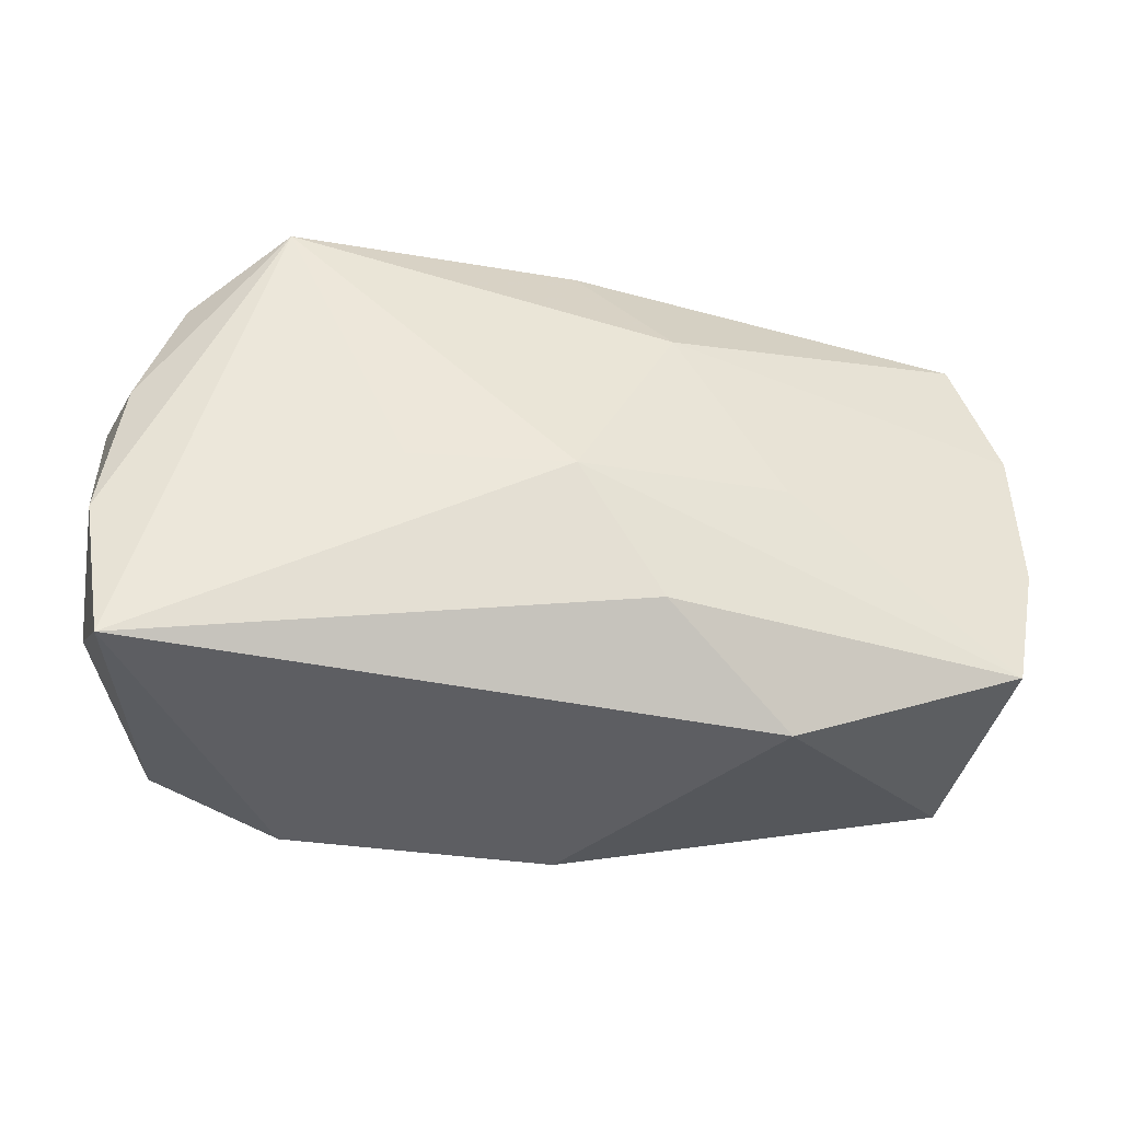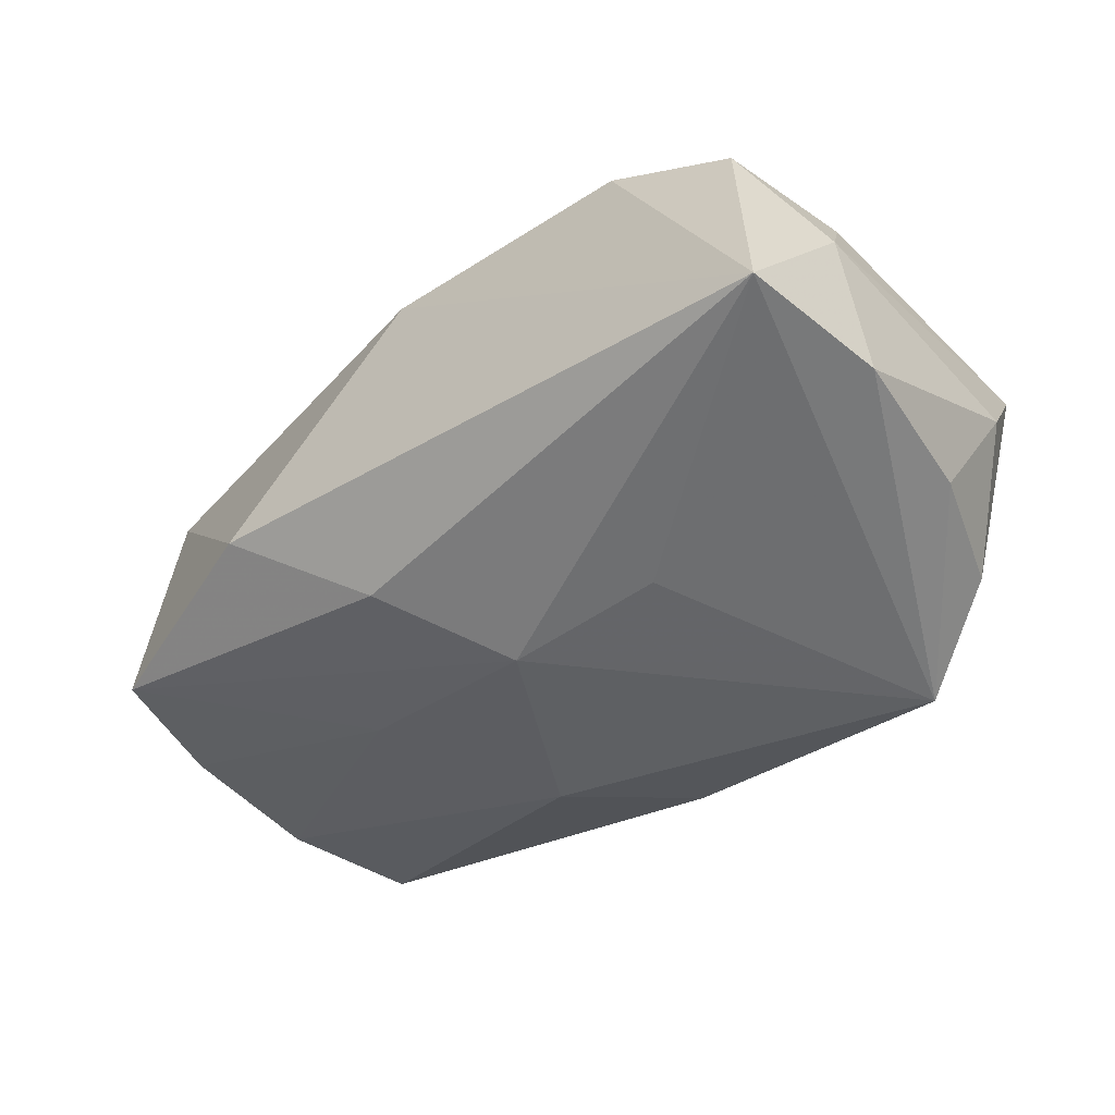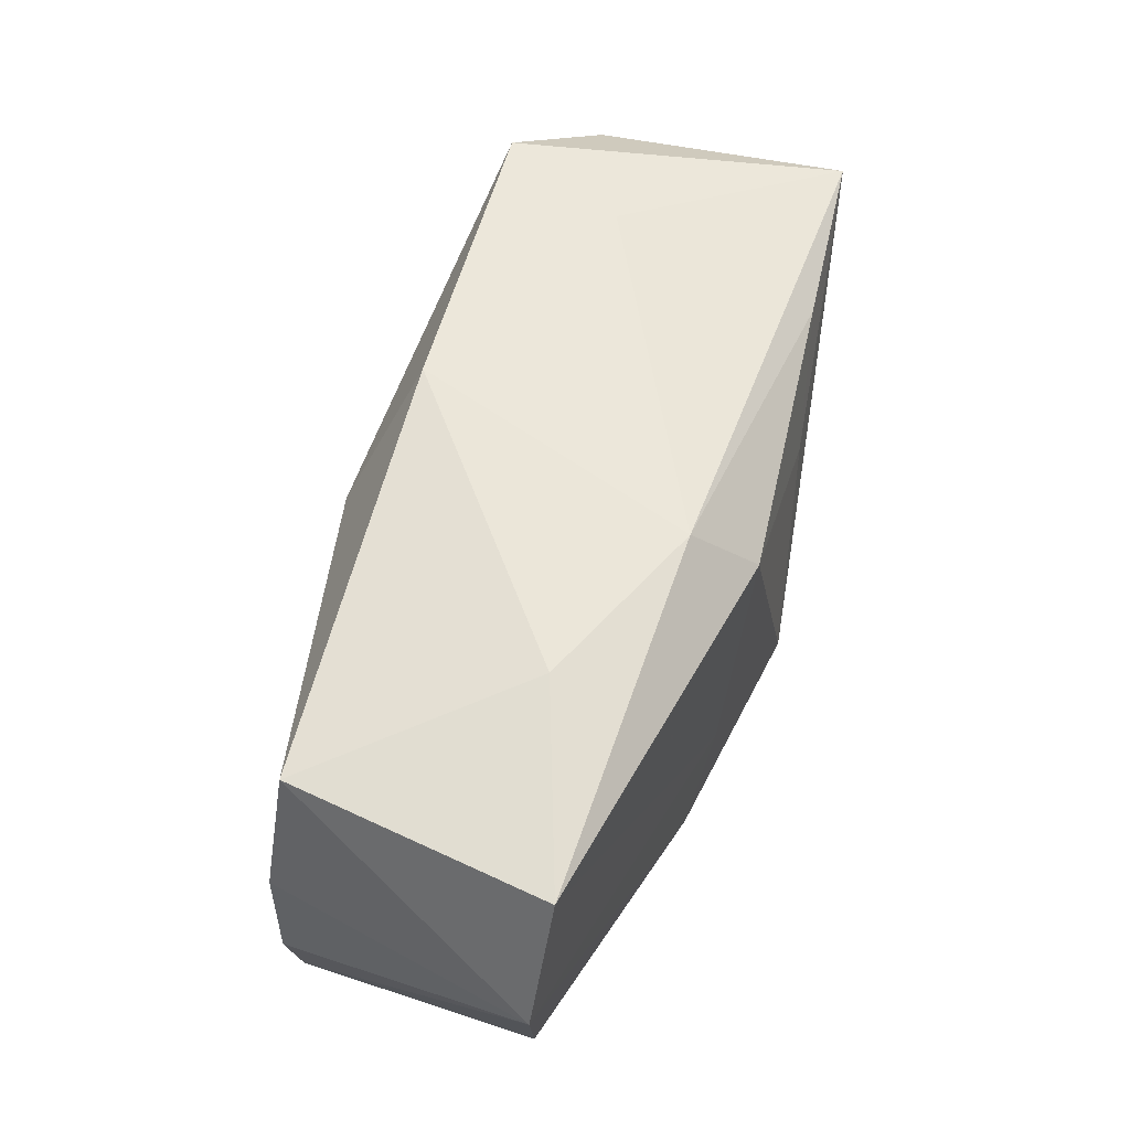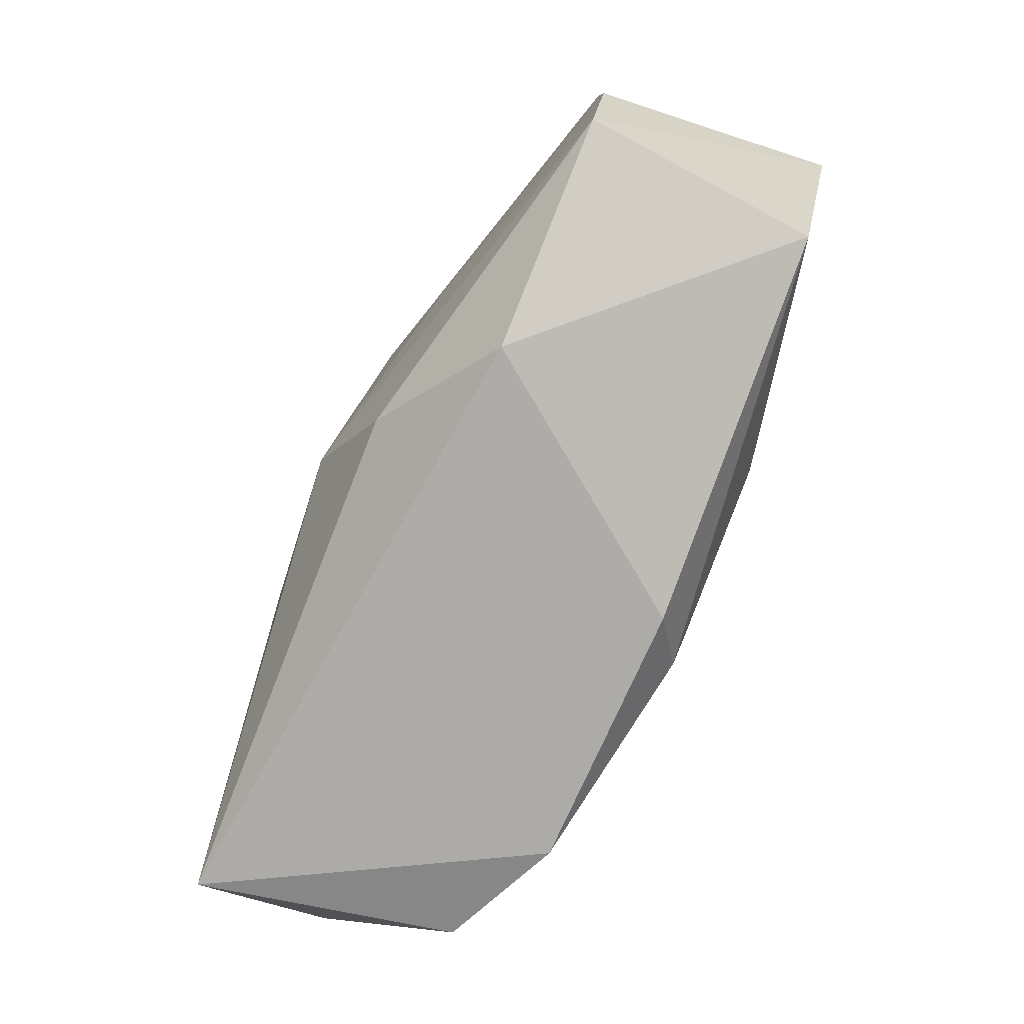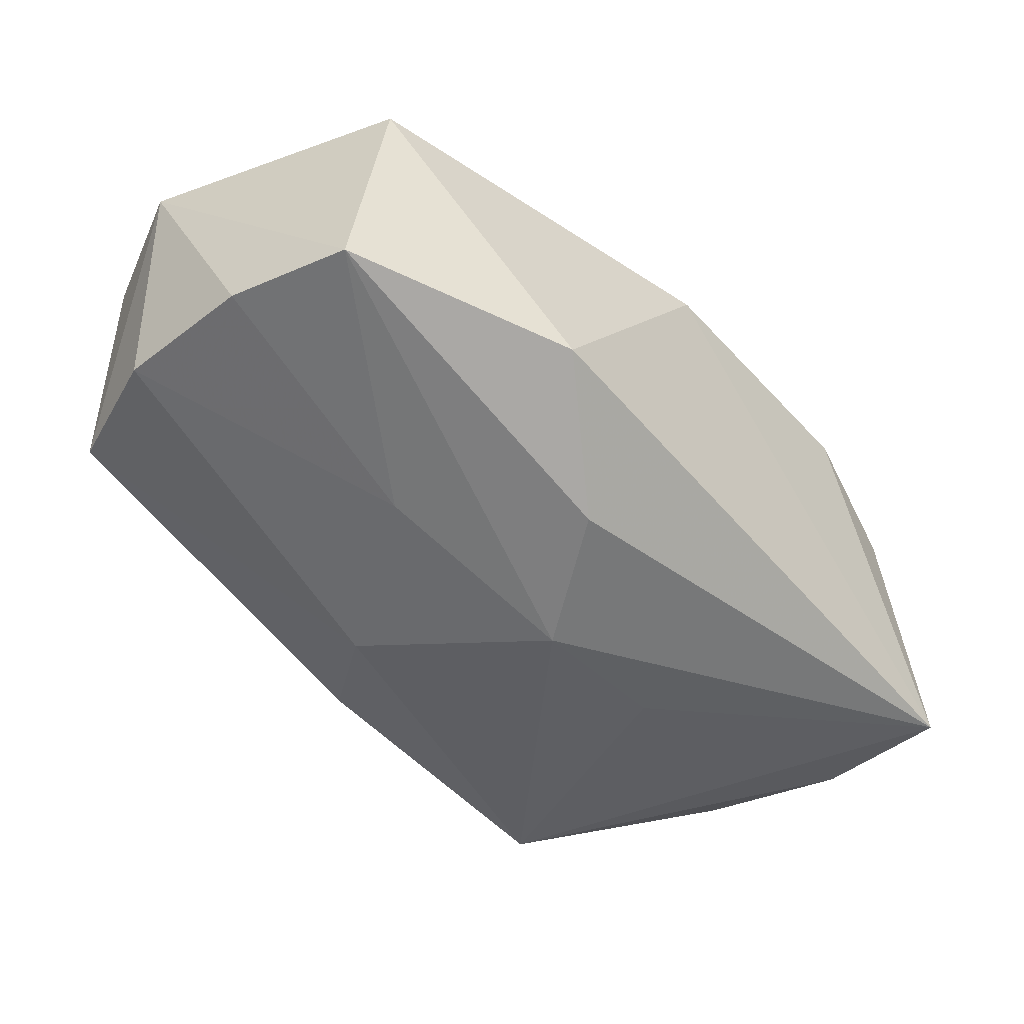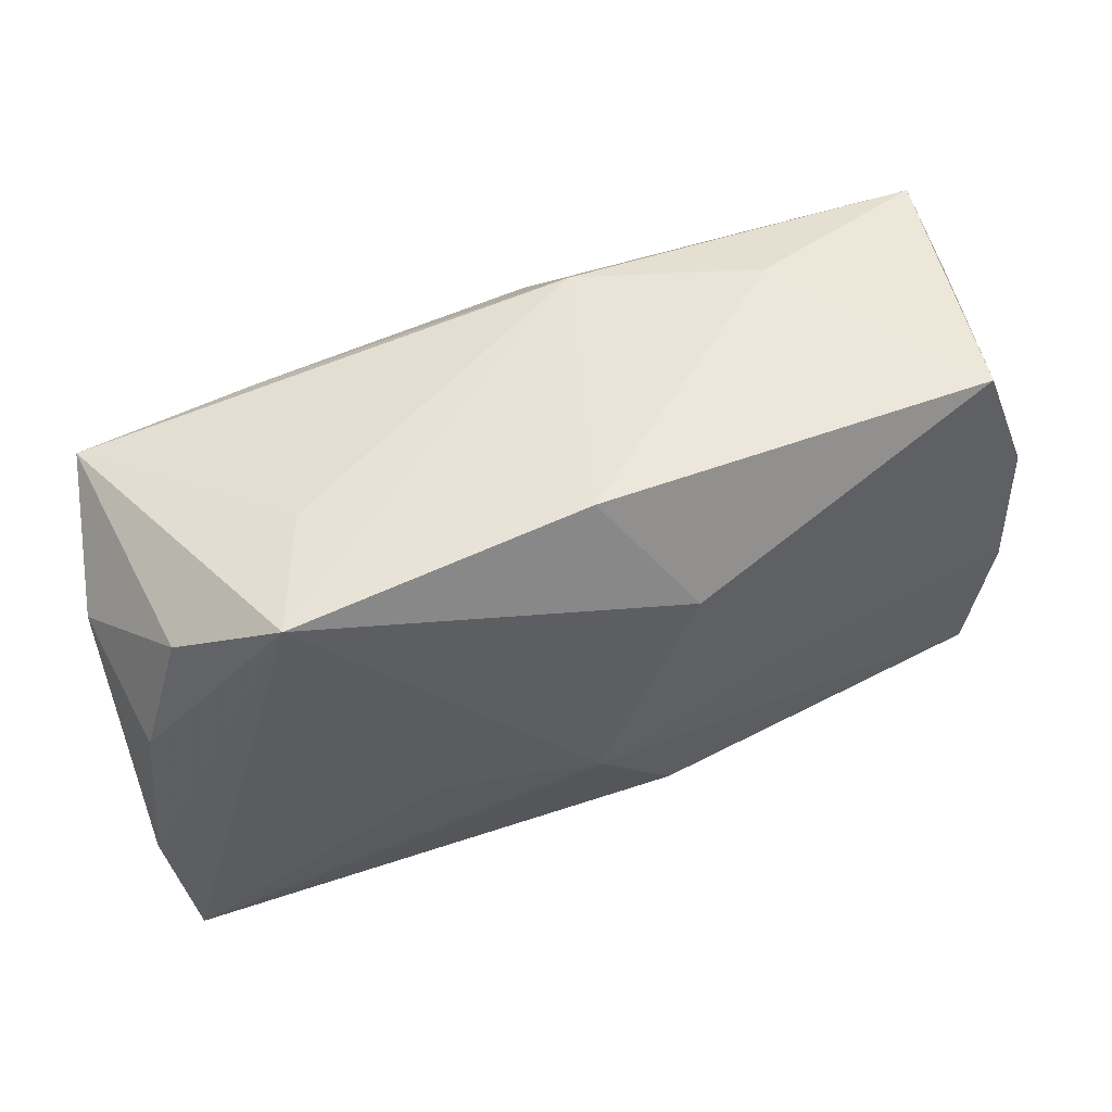
<metadata>
{"format":"obj","ext":"obj","renderer":"f3d","projection":"perspective","resolution":1024,"background":"white","views":[{"elev":-39.3,"azim":176.8,"up":"+Y"},{"elev":-52.0,"azim":37.9,"up":"+Z"},{"elev":60.8,"azim":-61.7,"up":"+Y"},{"elev":-77.0,"azim":-108.1,"up":"+Y"},{"elev":-41.5,"azim":-48.7,"up":"+Z"},{"elev":52.7,"azim":169.0,"up":"+Y"}]}
</metadata>
<code>
v 0.02229 0.01526 0.01016
v -0.007424 -0.01441 -0.0144
v -0.0007908 0.01533 0.01656
v -0.003722 0.02055 0.01196
v 0.02185 -0.02106 0.0103
v -0.019 0.02191 0.008614
v -0.0005832 -0.004558 -0.01804
v -0.03624 -0.01394 -0.005129
v 0.01462 0.007691 0.01338
v 0.02286 0.01955 -0.0176
v 0.004087 -0.01712 0.0154
v -0.0004138 -0.02129 0.01264
v -0.0333 0.0203 0.01678
v 0.01246 -0.004257 -0.01797
v 0.03199 -0.01923 0.004997
v 0.03775 0.008043 -0.004906
v 0.03568 -0.00905 -0.01608
v -0.01747 -0.02129 -0.006716
v 0.03668 -0.01374 -0.005518
v 0.00454 -0.005777 0.01752
v 0.03682 0.0147 0.006149
v -0.03796 0.009282 -0.004206
v -0.0009175 0.02157 -0.01207
v -0.008651 0.01147 -0.01516
v 0.02059 0.01902 -0.006816
v -0.03279 -0.01438 0.01446
v -0.01224 -0.009124 0.01738
v 0.03358 -0.02129 -0.01686
v -0.03409 0.01969 -0.004381
v 0.03431 0.003931 -0.01473
v -0.008113 0.0001605 0.01757
v -0.03836 0.009397 0.01742
v -0.03836 -0.003206 -0.004437
v 0.03109 0.01422 -0.01357
v 0.03495 -0.008853 0.004725
v -0.01761 -0.001815 -0.01234
f 24 10 7
f 23 10 24
f 29 22 32
f 23 24 29
f 29 24 22
f 36 24 7
f 22 24 36
f 8 26 32
f 18 26 8
f 8 36 7
f 2 8 7
f 18 8 2
f 28 2 7
f 18 2 28
f 5 28 15
f 20 5 21
f 10 25 21
f 20 21 9
f 9 21 1
f 22 36 33
f 36 8 33
f 32 22 33
f 33 8 32
f 15 28 19
f 16 21 19
f 7 10 14
f 14 28 7
f 10 28 14
f 11 5 20
f 12 26 18
f 18 28 12
f 28 5 12
f 12 11 26
f 5 11 12
f 35 5 15
f 35 21 5
f 15 19 35
f 35 19 21
f 13 29 32
f 32 31 13
f 16 30 34
f 34 30 10
f 34 21 16
f 10 21 34
f 17 28 10
f 10 30 17
f 17 30 16
f 16 19 17
f 17 19 28
f 27 11 20
f 26 11 27
f 32 26 27
f 20 31 27
f 27 31 32
f 3 9 1
f 20 9 3
f 3 31 20
f 3 13 31
f 23 29 6
f 29 13 6
f 23 6 4
f 4 10 23
f 4 25 10
f 4 21 25
f 1 21 4
f 4 6 13
f 4 3 1
f 13 3 4

</code>
